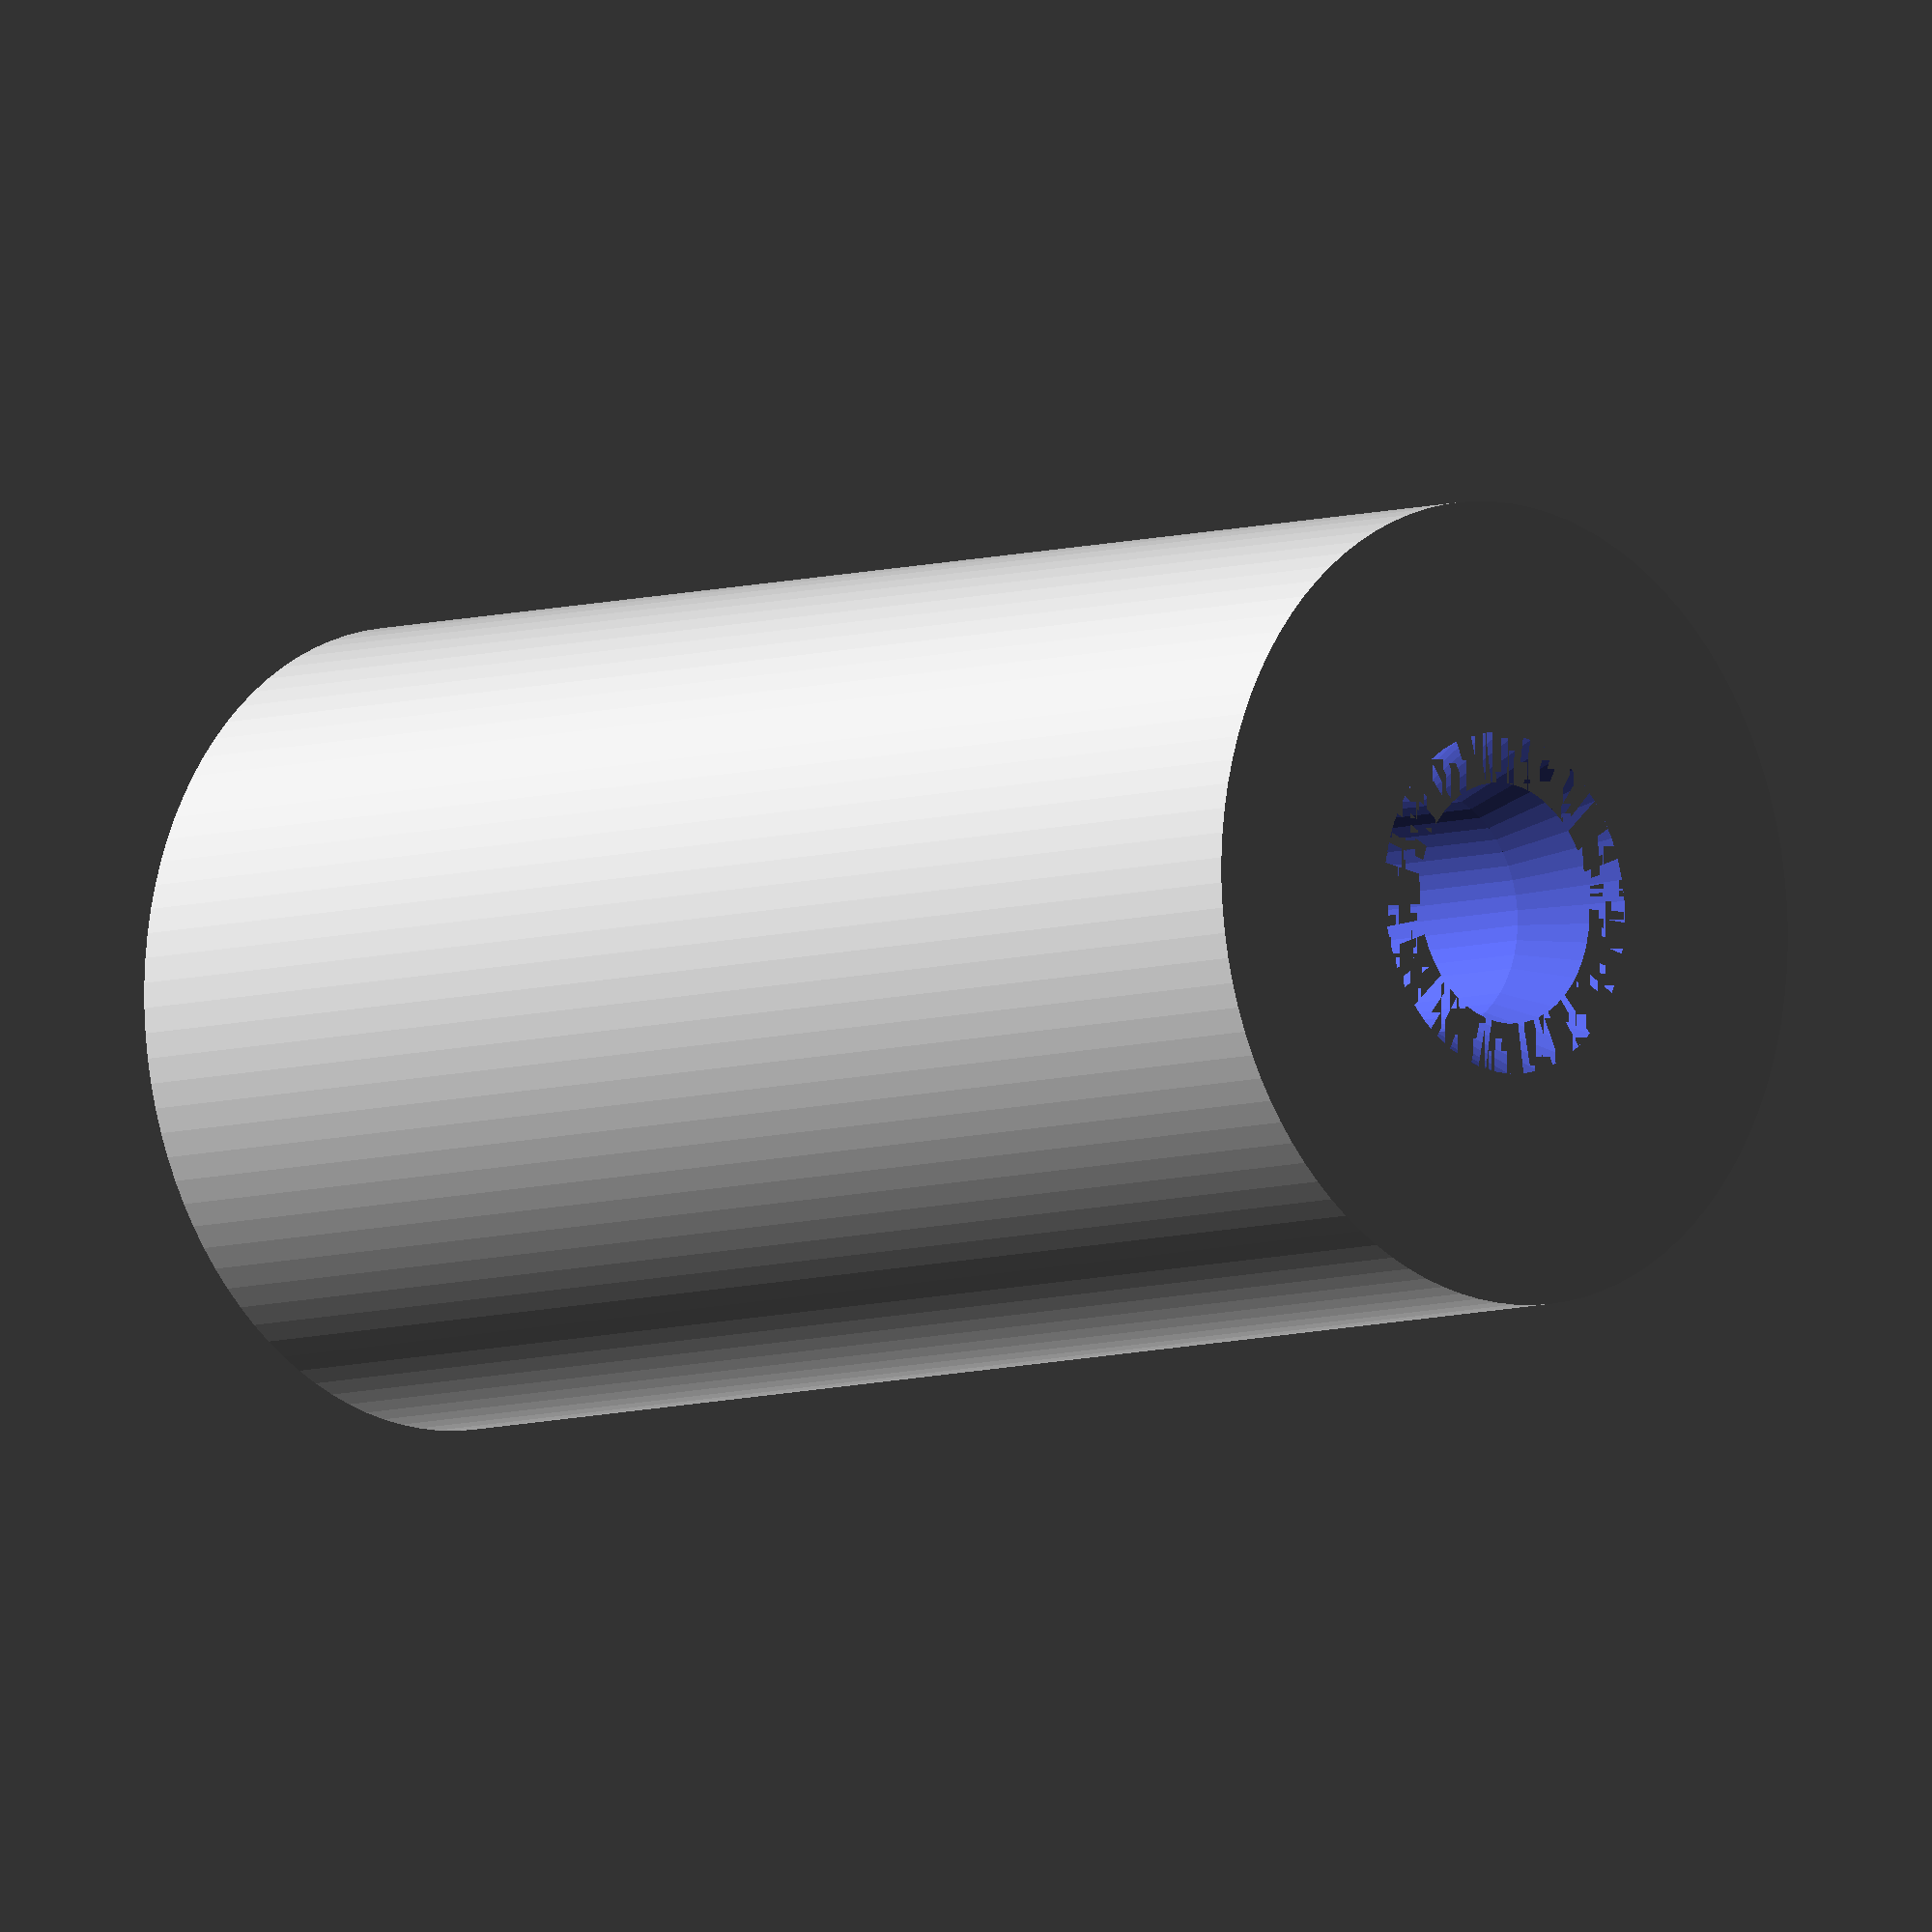
<openscad>
external_diam=16;
top_diam=4.8;
height=30;

module couplage(){
	difference(){
		cylinder(r=external_diam/2, h=height, $fn=100);
		
		//trou central général
		translate([0, 0,-5]){cylinder(r=top_diam/2, h=height+10, $fn=50);}

		//biseaux haut et bas pour simplifier montage
		translate([0, 0,height-2]){cylinder(r1=top_diam/2, r2=top_diam/2+1, h=2, $fn=50);}
		cylinder(r1=top_diam/2+1, r2=top_diam/2, h=2, $fn=50);
		
	}
	//séparation au milieu (pas besoin de régler, on enfonce tout à fond jusqu'à la butée)
	translate([0, 0,height/2-1]){cylinder(r=external_diam/2-1, h=2, $fn=50);}

}

couplage();

</openscad>
<views>
elev=186.8 azim=188.9 roll=225.4 proj=o view=solid
</views>
